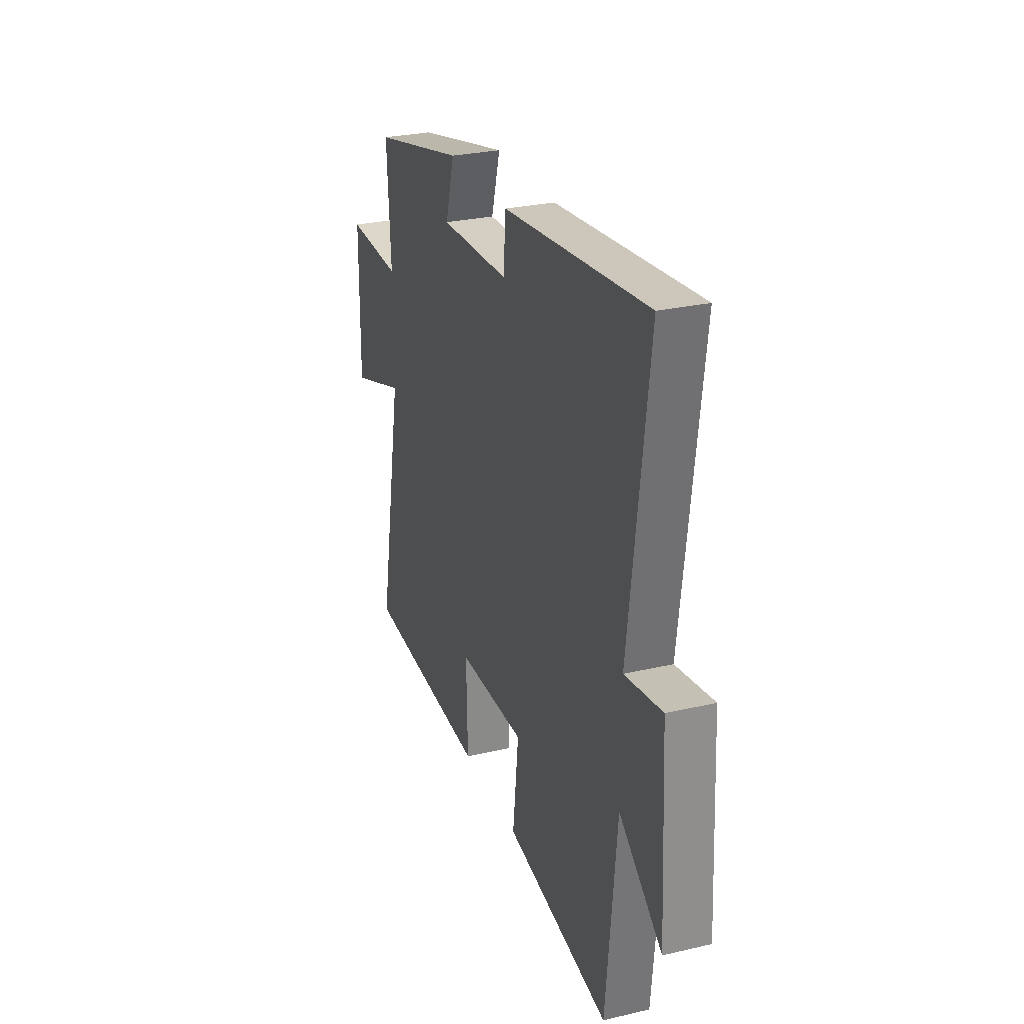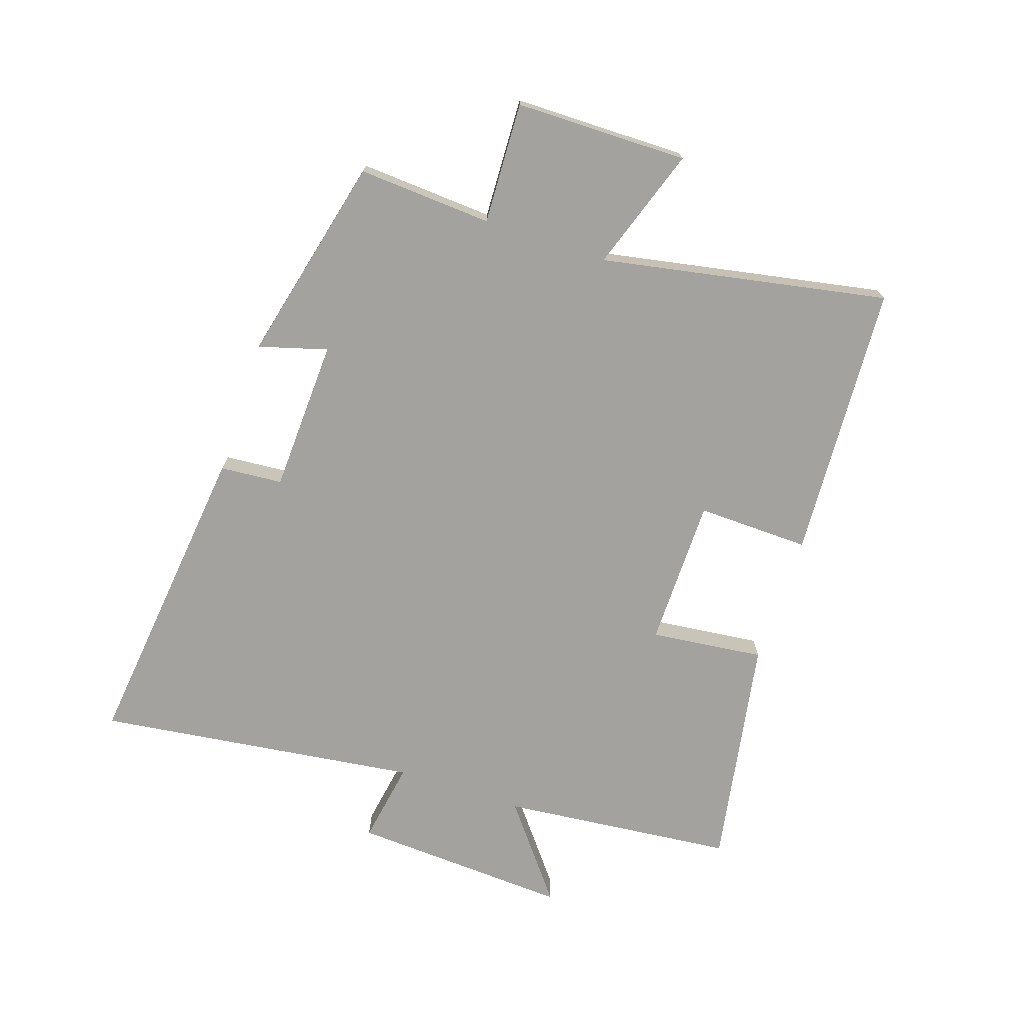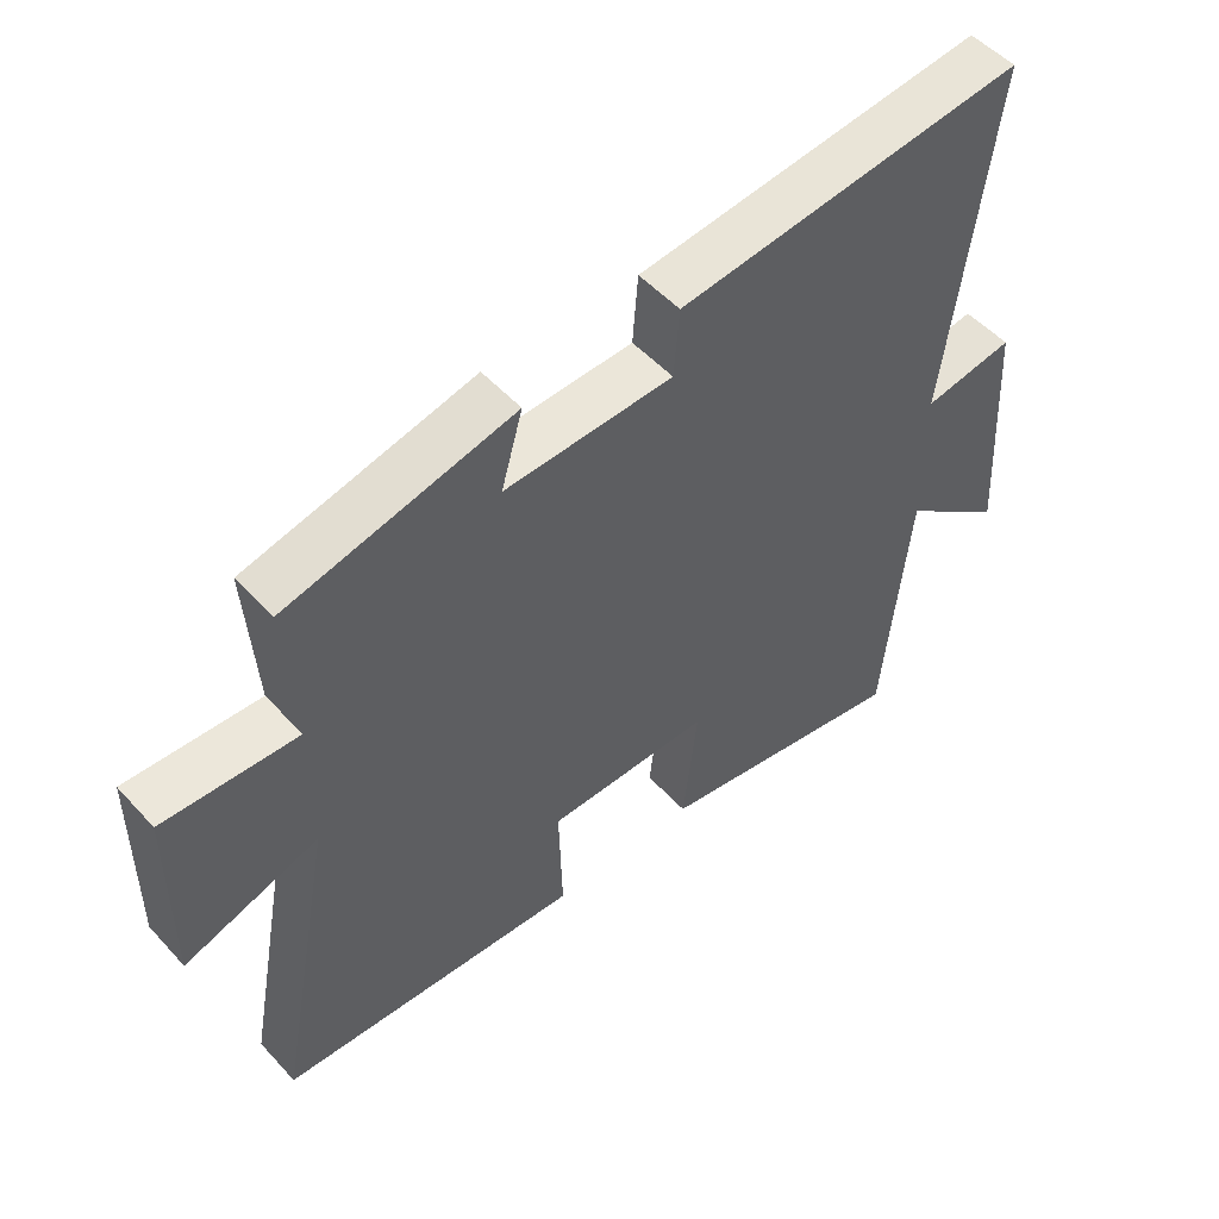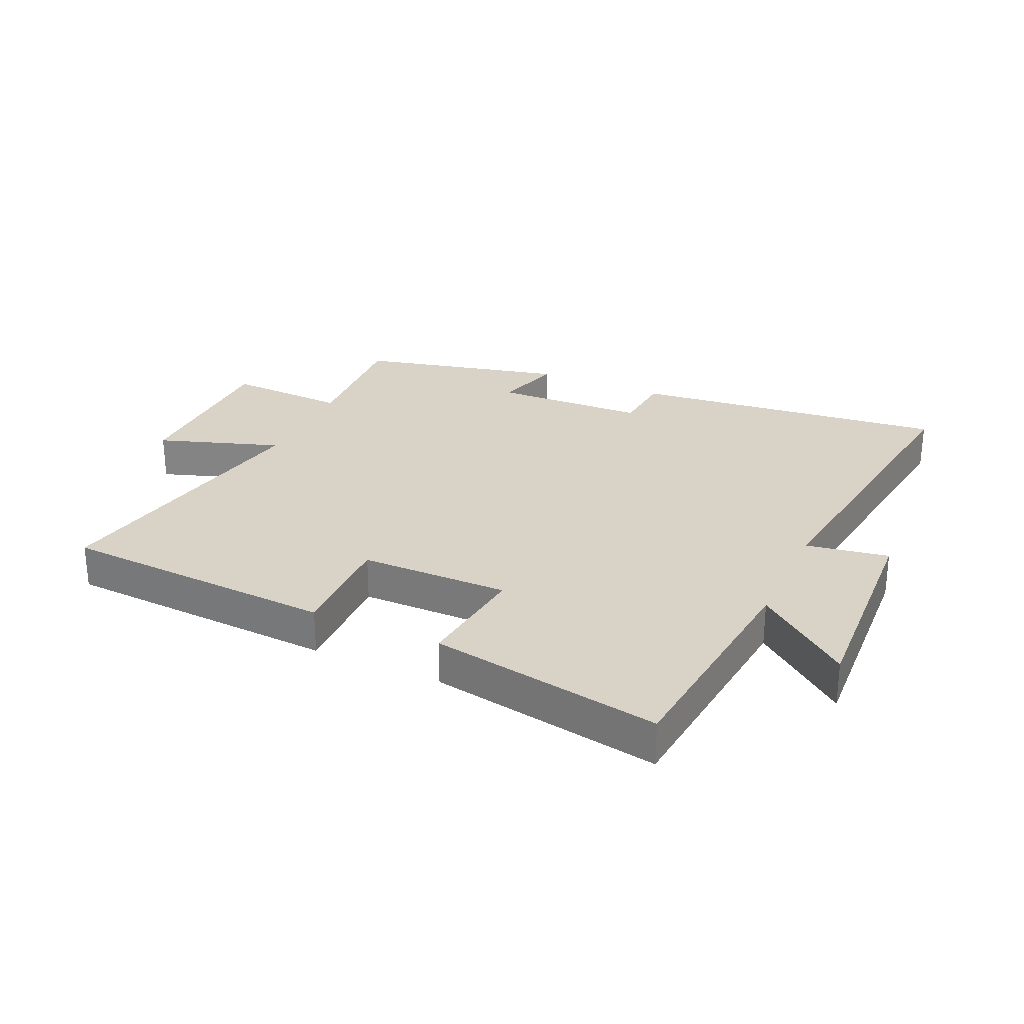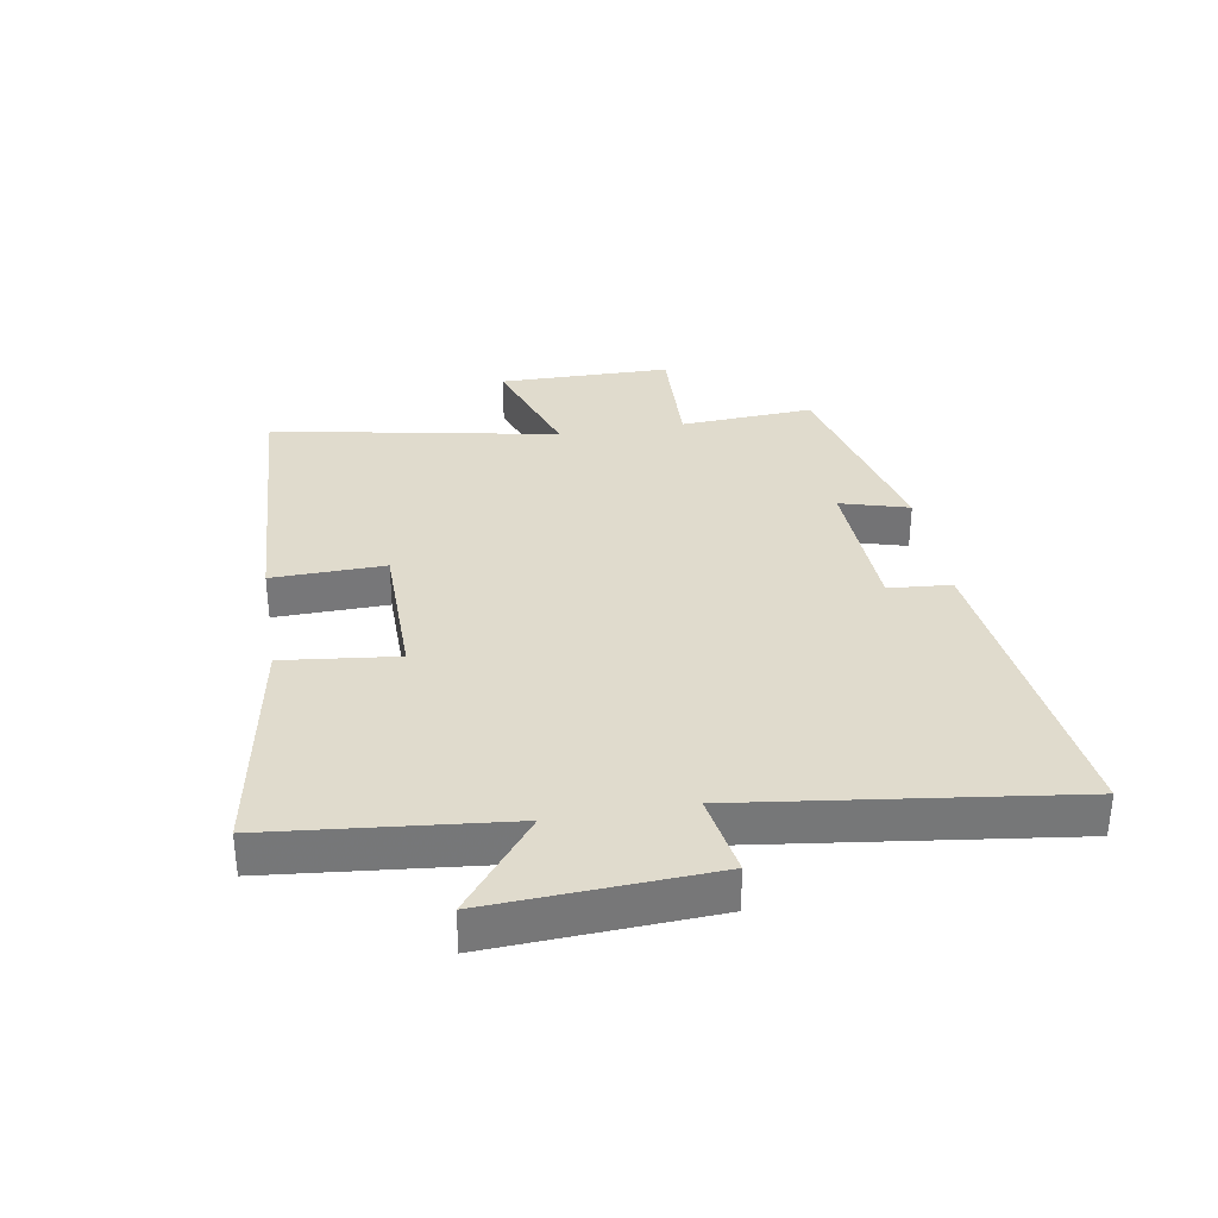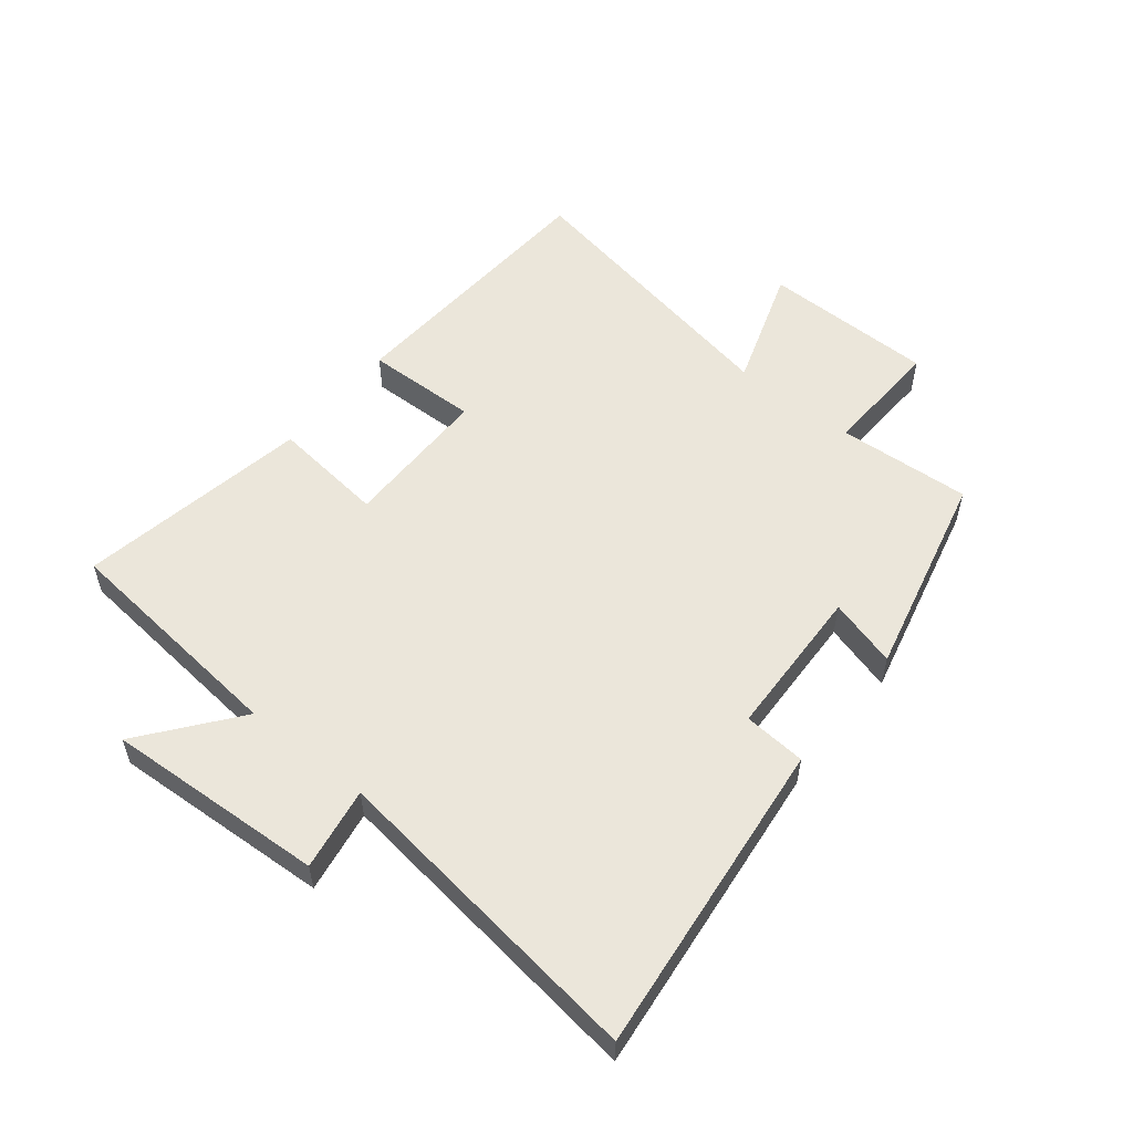
<metadata>
{"format":"obj","ext":"obj","renderer":"f3d","projection":"perspective","resolution":1024,"background":"white","views":[{"elev":28.0,"azim":-109.5,"up":"+Z"},{"elev":-72.6,"azim":71.6,"up":"+Y"},{"elev":51.4,"azim":139.2,"up":"+Z"},{"elev":27.8,"azim":-155.4,"up":"+Y"},{"elev":33.2,"azim":-99.5,"up":"+Y"},{"elev":54.9,"azim":-51.1,"up":"+Y"}]}
</metadata>
<code>
v 0.588 0.07 -0.475
v 0.136 0.07 -0.5
v 0.141 0.07 -0.316
v -0.103 0.07 -0.314
v -0.082 0.07 -0.5
v -0.462 0.07 -0.566
v -0.5 0.07 -0.183
v -0.655 0.07 -0.304
v -0.635 0.07 0.054
v -0.5 0.07 0.031
v -0.568 0.07 0.559
v -0.05 0.07 0.5
v -0.042 0.07 0.398
v 0.208 0.07 0.388
v 0.176 0.07 0.5
v 0.514 0.07 0.419
v 0.5 0.07 0.2
v 0.698 0.07 0.208
v 0.7 0.07 -0.074
v 0.5 0.07 -0.006
v 0.588 0 -0.475
v 0.136 0 -0.5
v 0.141 0 -0.316
v -0.103 0 -0.314
v -0.082 0 -0.5
v -0.462 0 -0.566
v -0.5 0 -0.183
v -0.655 0 -0.304
v -0.635 0 0.054
v -0.5 0 0.031
v -0.568 0 0.559
v -0.05 0 0.5
v -0.042 0 0.398
v 0.208 0 0.388
v 0.176 0 0.5
v 0.514 0 0.419
v 0.5 0 0.2
v 0.698 0 0.208
v 0.7 0 -0.074
v 0.5 0 -0.006
f 17 18 19 20
f 14 15 16 17
f 13 14 17 20
f 10 11 12 13
f 10 13 20 1
f 7 8 9 10
f 4 5 6 7
f 3 4 7 10
f 1 2 3
f 1 3 10
f 40 39 38 37
f 37 36 35 34
f 40 37 34 33
f 33 32 31 30
f 21 40 33 30
f 30 29 28 27
f 27 26 25 24
f 30 27 24 23
f 23 22 21
f 30 23 21
f 1 21 22 2
f 2 22 23 3
f 3 23 24 4
f 4 24 25 5
f 5 25 26 6
f 6 26 27 7
f 7 27 28 8
f 8 28 29 9
f 9 29 30 10
f 10 30 31 11
f 11 31 32 12
f 12 32 33 13
f 13 33 34 14
f 14 34 35 15
f 15 35 36 16
f 16 36 37 17
f 17 37 38 18
f 18 38 39 19
f 19 39 40 20
f 20 40 21 1

</code>
